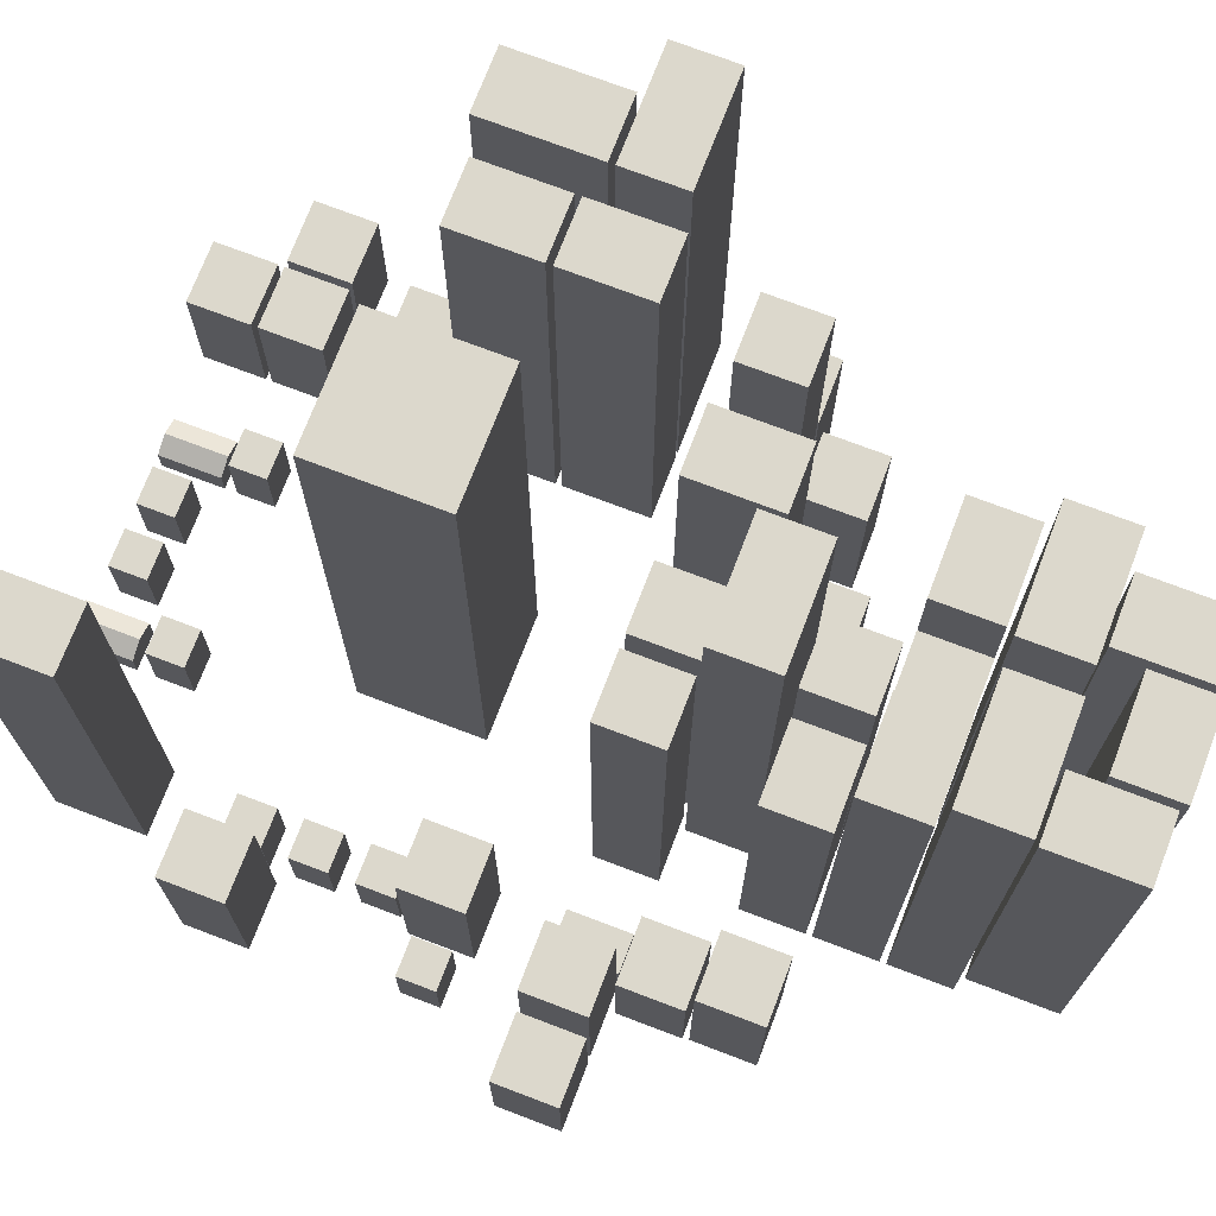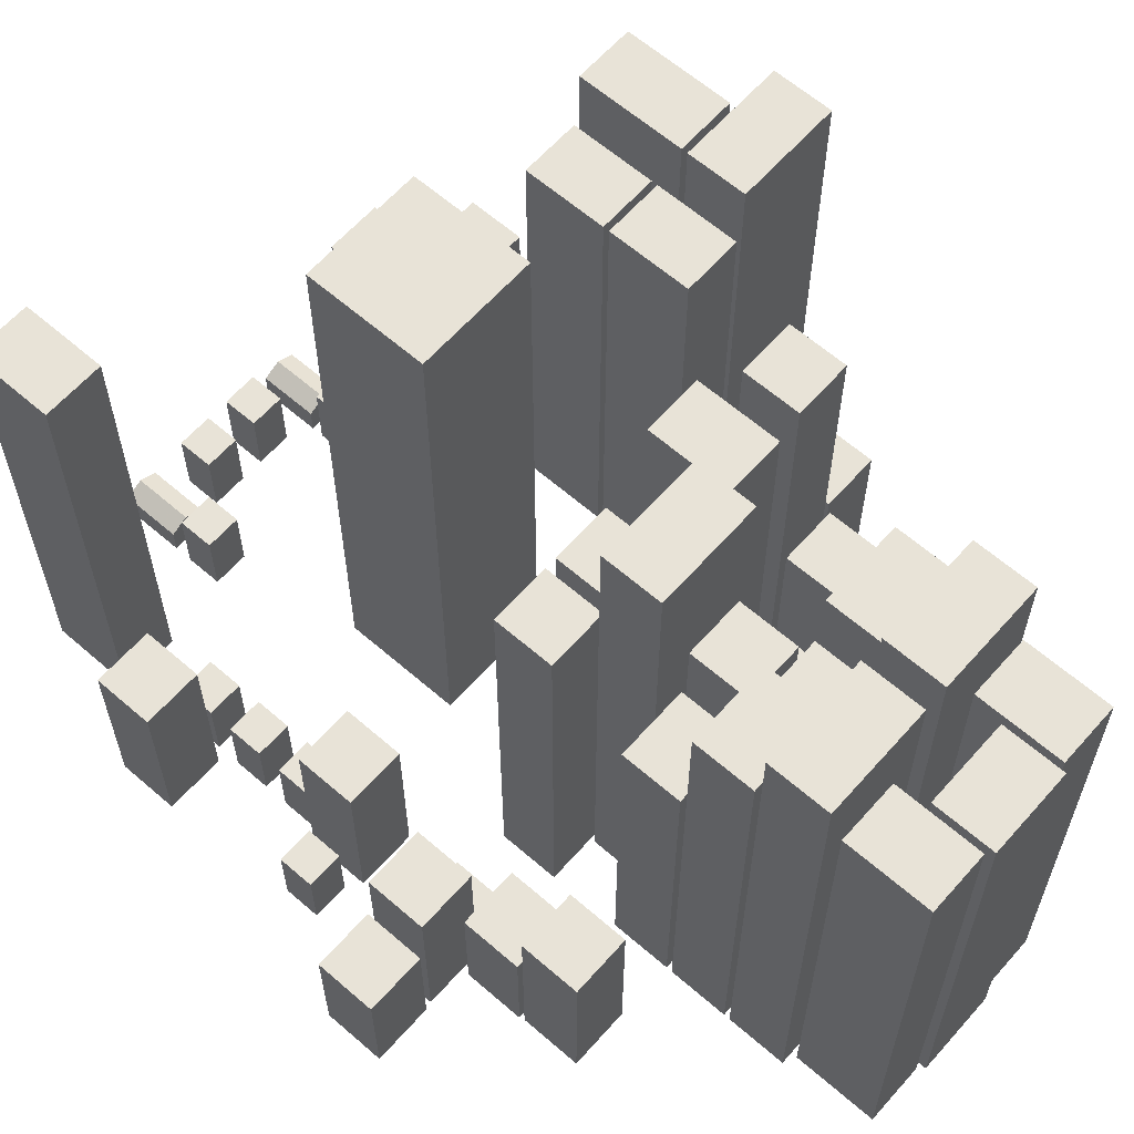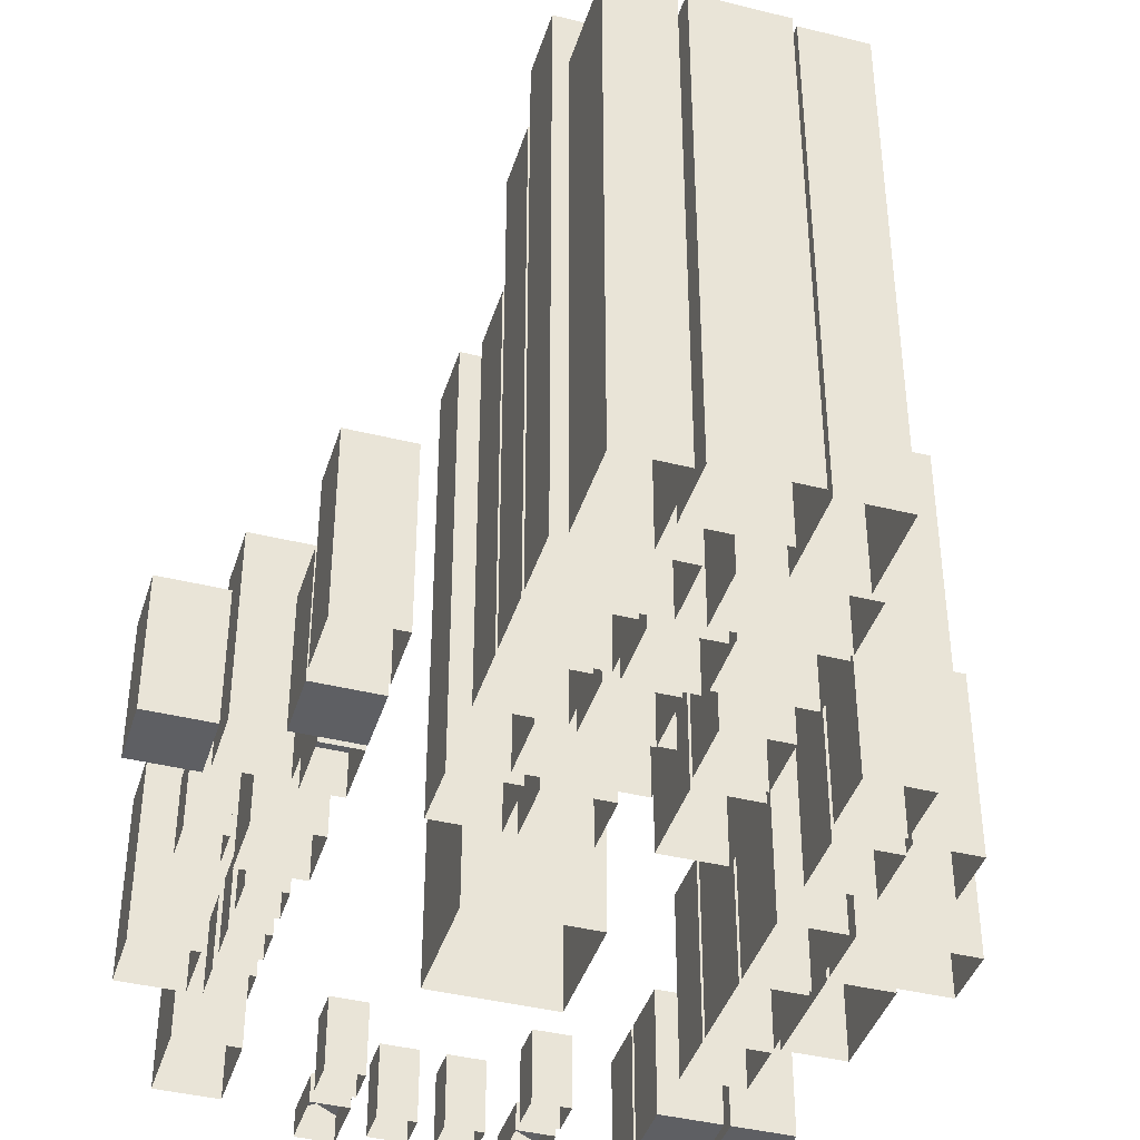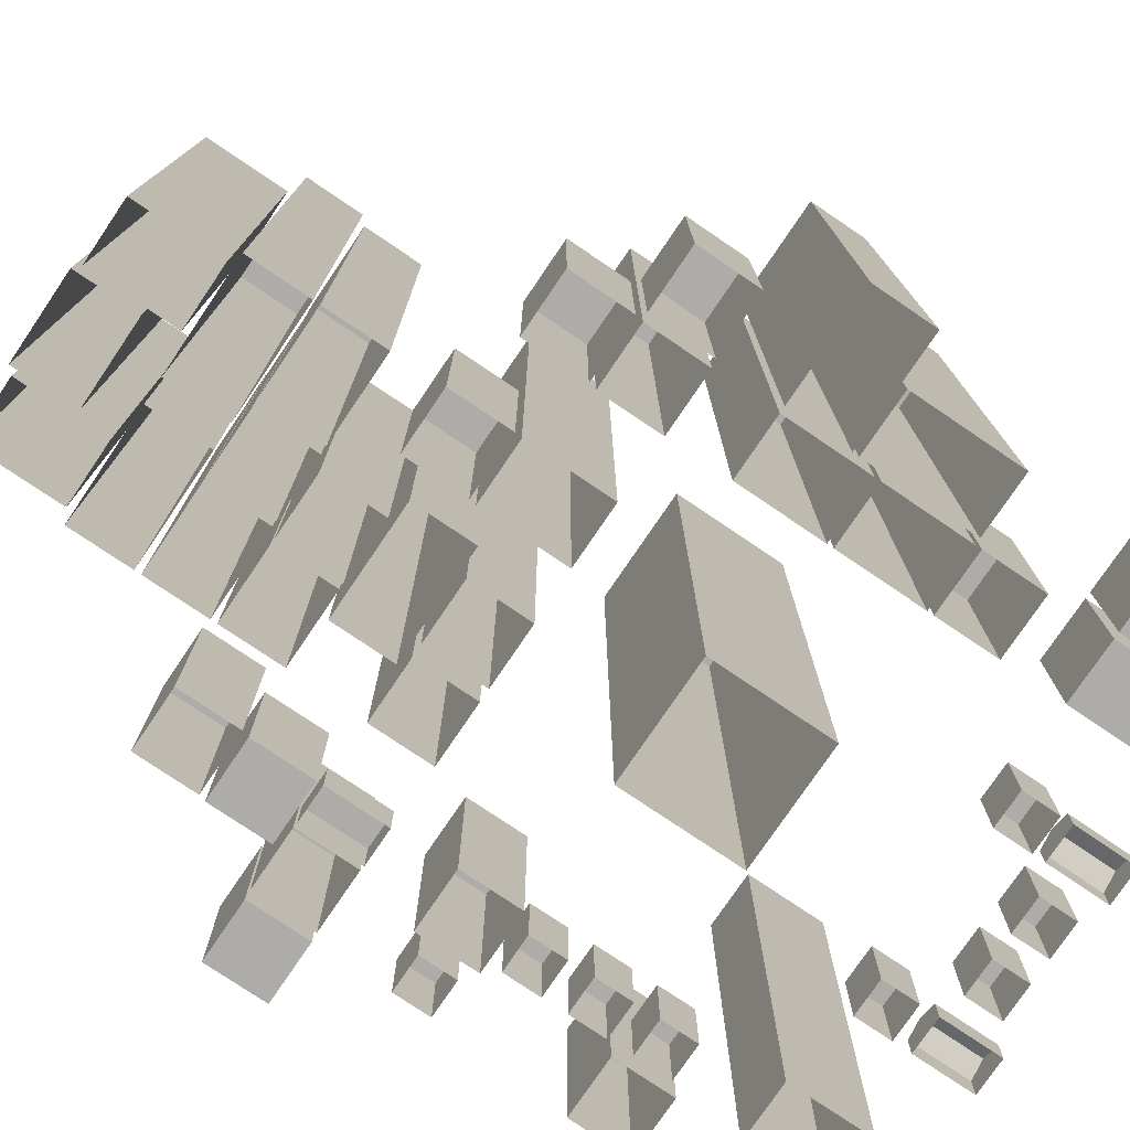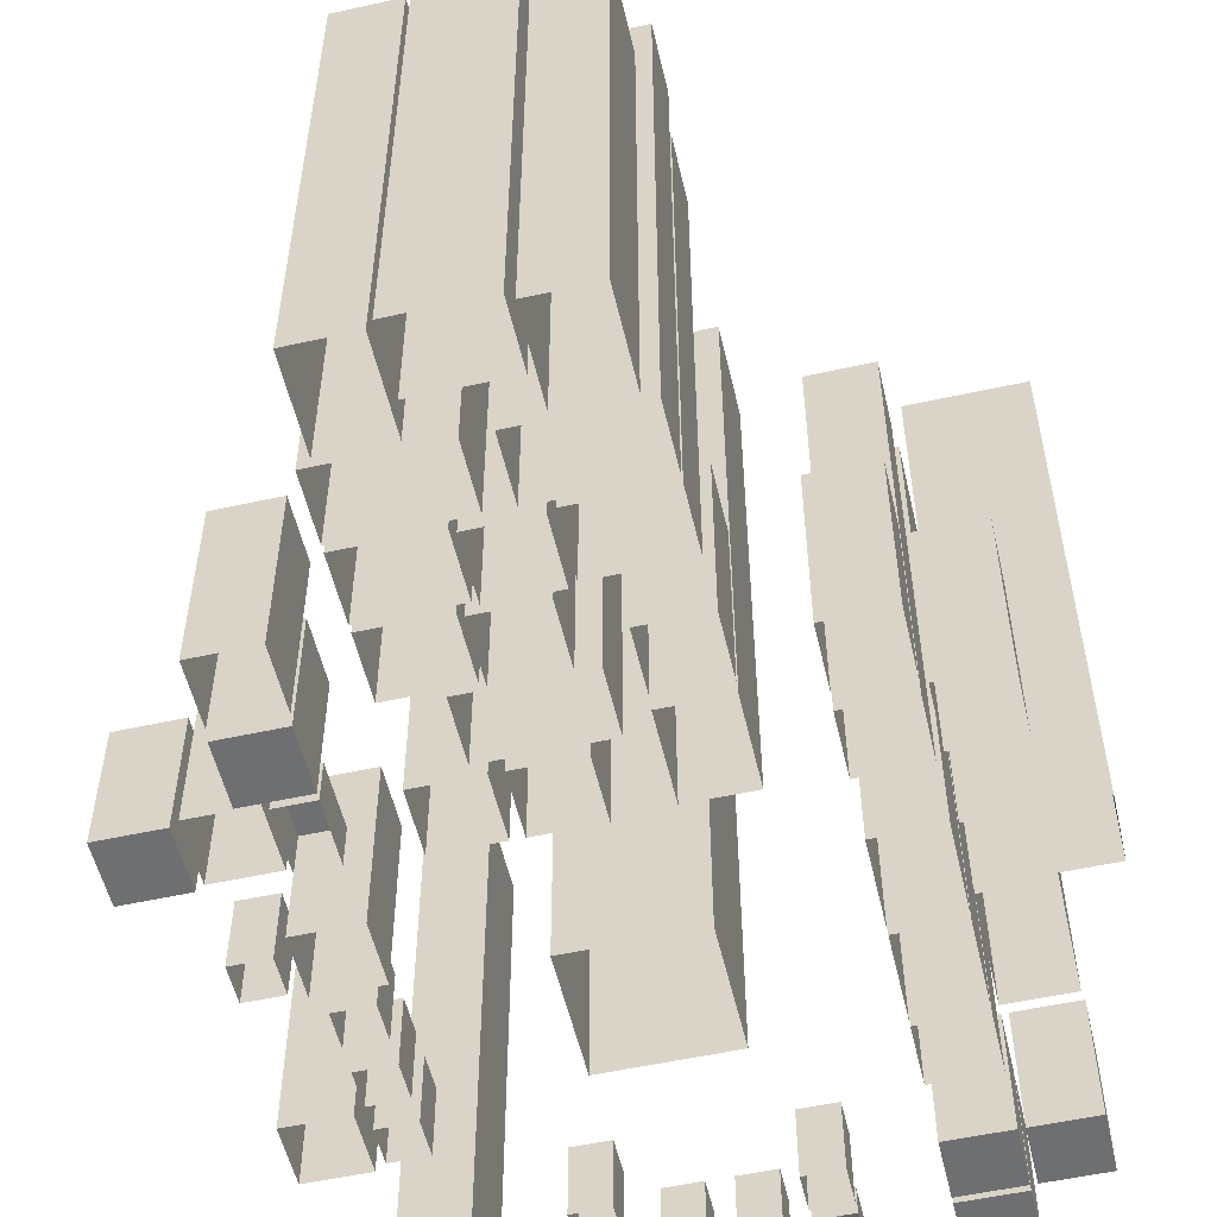
<metadata>
{"format":"obj","ext":"obj","renderer":"f3d","projection":"perspective","resolution":1024,"background":"white","views":[{"elev":72.7,"azim":-69.1,"up":"+Y"},{"elev":62.2,"azim":-48.6,"up":"+Y"},{"elev":-41.0,"azim":-16.9,"up":"+Y"},{"elev":-77.0,"azim":55.9,"up":"+Y"},{"elev":-54.6,"azim":13.1,"up":"+Y"}]}
</metadata>
<code>
v 51 -1 -9
v 51 -1 9
v 41 -1 9
v 41 -1 -9
v 51 90 -9
v 51 90 9
v 41 90 9
v 41 90 -9
f 5 6 2
f 6 7 3
f 7 8 3
f 8 5 4
f 8 7 6
f 1 5 2
f 2 6 3
f 8 4 3
f 5 1 4
f 5 8 6
v 41 -1 10
v 59 -1 10
v 59 -1 20
v 41 -1 20
v 41 90 10
v 59 90 10
v 59 90 20
v 41 90 20
f 13 14 9
f 14 15 11
f 15 16 12
f 16 13 12
f 16 15 14
f 14 10 9
f 10 14 11
f 11 15 12
f 13 9 12
f 13 16 14
v -30 0 10
v -30 0 20
v -40 0 20
v -40 0 10
v -30 30 10
v -30 30 20
v -40 30 20
v -40 30 10
f 21 22 18
f 22 23 19
f 23 24 19
f 24 21 20
f 24 23 22
f 17 21 18
f 18 22 19
f 24 20 19
f 21 17 20
f 21 24 22
v -50 0 -20
v -40 0 -20
v -40 0 -10
v -50 0 -10
v -50 30 -20
v -40 30 -20
v -40 30 -10
v -50 30 -10
f 29 30 26
f 30 31 27
f 31 32 28
f 32 29 28
f 32 31 30
f 25 29 26
f 26 30 27
f 27 31 28
f 29 25 28
f 29 32 30
v -40 -1 -30
v -40 -1 -44
v -30 -1 -44
v -30 -1 -30
v -40 80 -30
v -40 80 -44
v -30 80 -44
v -30 80 -30
f 37 38 33
f 38 39 35
f 39 40 36
f 40 37 33
f 40 39 38
f 38 34 33
f 34 38 35
f 35 39 36
f 36 40 33
f 37 40 38
v -18 -1 -51
v -12 -1 -51
v -12 -1 -41
v -18 -1 -41
v -18 3.5 -51
v -12 3.5 -51
v -12 3.5 -41
v -18 3.5 -41
v -15 5 -41
v -15 5 -51
f 45 50 46
f 46 47 43
f 47 49 48
f 48 45 44
f 49 47 46
f 48 49 45
f 41 45 46
f 43 47 48
f 42 46 43
f 45 41 44
f 50 49 46
f 49 50 45
f 42 41 46
f 44 43 48
v -47 0 30
v -37 0 30
v -37 0 40
v -47 0 40
v -47 30 30
v -37 30 30
v -37 30 40
v -47 30 40
f 55 56 52
f 56 57 53
f 57 58 54
f 58 55 54
f 58 57 56
f 51 55 52
f 52 56 53
f 53 57 54
f 55 51 54
f 55 58 56
v -30 0 52
v -30 0 62
v -40 0 62
v -40 0 52
v -30 30 52
v -30 30 62
v -40 30 62
v -40 30 52
f 63 64 60
f 64 65 60
f 65 66 61
f 66 63 59
f 66 65 64
f 59 63 60
f 65 61 60
f 66 62 61
f 62 66 59
f 63 66 64
v -30 -1 41
v -30 -1 51
v -40 -1 51
v -40 -1 41
v -30 20 41
v -30 20 51
v -40 20 51
v -40 20 41
f 71 72 68
f 72 73 69
f 73 74 69
f 74 71 67
f 67 68 69
f 74 73 72
f 67 71 68
f 68 72 69
f 74 70 69
f 70 74 67
f 70 67 69
f 71 74 72
v -48 -1 30
v -48 -1 40
v -58 -1 40
v -58 -1 30
v -48 20 30
v -48 20 40
v -58 20 40
v -58 20 30
f 79 80 76
f 80 81 77
f 81 82 77
f 82 79 75
f 75 76 77
f 82 81 80
f 75 79 76
f 76 80 77
f 82 78 77
f 78 82 75
f 78 75 77
f 79 82 80
v 8 -1 99
v 8 -1 85
v 18 -1 85
v 18 -1 99
v 8 80 99
v 8 80 85
v 18 80 85
v 18 80 99
f 87 88 83
f 88 89 85
f 89 90 86
f 90 87 83
f 90 89 88
f 88 84 83
f 84 88 85
f 85 89 86
f 86 90 83
f 87 90 88
v -18 -1 99
v -18 -1 85
v -8 -1 85
v -8 -1 99
v -18 80 99
v -18 80 85
v -8 80 85
v -8 80 99
f 95 96 91
f 96 97 93
f 97 98 94
f 98 95 91
f 98 97 96
f 96 92 91
f 92 96 93
f 93 97 94
f 94 98 91
f 95 98 96
v -20 -2 40
v -20 -2 30
v -10 -2 30
v -10 -2 40
v -20 70 40
v -20 70 30
v -10 70 30
v -10 70 40
f 103 104 99
f 104 105 101
f 105 106 102
f 106 103 99
f 106 105 104
f 104 100 99
f 100 104 101
f 101 105 102
f 102 106 99
f 103 106 104
v -20 -1 62
v -20 -1 52
v -8 -1 52
v -8 -1 62
v -20 60 62
v -20 60 52
v -8 60 52
v -8 60 62
f 111 112 107
f 112 113 109
f 113 114 110
f 114 111 107
f 114 113 112
f 112 108 107
f 108 112 109
f 109 113 110
f 110 114 107
f 111 114 112
v 10 0 55
v 10 0 45
v 20 0 45
v 20 0 55
v 10 30 55
v 10 30 45
v 20 30 45
v 20 30 55
f 119 120 115
f 120 121 117
f 121 122 118
f 122 119 115
f 122 121 120
f 120 116 115
f 116 120 117
f 117 121 118
f 118 122 115
f 119 122 120
v -7 -2 62
v -7 -2 52
v 3 -2 52
v 3 -2 62
v -7 70 62
v -7 70 52
v 3 70 52
v 3 70 62
f 127 128 123
f 128 129 125
f 129 130 126
f 130 127 123
f 130 129 128
f 128 124 123
f 124 128 125
f 125 129 126
f 126 130 123
f 127 130 128
v 10 -1 44
v 10 -1 30
v 20 -1 30
v 20 -1 44
v 10 80 44
v 10 80 30
v 20 80 30
v 20 80 44
f 135 136 131
f 136 137 133
f 137 138 134
f 138 135 131
f 138 137 136
f 136 132 131
f 132 136 133
f 133 137 134
f 134 138 131
f 135 138 136
v -12 -1 41
v 6 -1 41
v 6 -1 51
v -12 -1 51
v -12 90 41
v 6 90 41
v 6 90 51
v -12 90 51
f 143 144 140
f 144 145 141
f 145 146 142
f 146 143 142
f 146 145 144
f 139 143 140
f 140 144 141
f 141 145 142
f 143 139 142
f 143 146 144
v -8 -2 40
v -8 -2 30
v 2 -2 30
v 2 -2 40
v -8 70 40
v -8 70 30
v 2 70 30
v 2 70 40
f 151 152 147
f 152 153 149
f 153 154 150
f 154 151 147
f 154 153 152
f 152 148 147
f 148 152 149
f 149 153 150
f 150 154 147
f 151 154 152
v -38 -1 -2
v -38 -1 -8
v -32 -1 -8
v -32 -1 -2
v -38 11 -2
v -38 11 -8
v -32 11 -8
v -32 11 -2
f 159 160 155
f 160 161 157
f 161 162 158
f 162 159 155
f 162 161 160
f 160 156 155
f 156 160 157
f 157 161 158
f 158 162 155
f 159 162 160
v -18 -1 -32
v -18 -1 -38
v -12 -1 -38
v -12 -1 -32
v -18 11 -32
v -18 11 -38
v -12 11 -38
v -12 11 -32
f 167 168 163
f 168 169 165
f 169 170 166
f 170 167 163
f 170 169 168
f 168 164 163
f 164 168 165
f 165 169 166
f 166 170 163
f 167 170 168
v -8 -1 -42
v -8 -1 -48
v -2 -1 -48
v -2 -1 -42
v -8 11 -42
v -8 11 -48
v -2 11 -48
v -2 11 -42
f 175 176 171
f 176 177 173
f 177 178 174
f 178 175 171
f 178 177 176
f 176 172 171
f 172 176 173
f 173 177 174
f 174 178 171
f 175 178 176
v 2 -1 -42
v 2 -1 -48
v 8 -1 -48
v 8 -1 -42
v 2 11 -42
v 2 11 -48
v 8 11 -48
v 8 11 -42
f 183 184 179
f 184 185 181
f 185 186 182
f 186 183 179
f 186 185 184
f 184 180 179
f 180 184 181
f 181 185 182
f 182 186 179
f 183 186 184
v 41 0 40
v 41 0 30
v 51 0 30
v 51 0 40
v 41 30 40
v 41 30 30
v 51 30 30
v 51 30 40
f 191 192 187
f 192 193 189
f 193 194 190
f 194 191 187
f 194 193 192
f 192 188 187
f 188 192 189
f 189 193 190
f 190 194 187
f 191 194 192
v 20 -1 73
v 6 -1 73
v 6 -1 63
v 20 -1 63
v 20 80 73
v 6 80 73
v 6 80 63
v 20 80 63
f 199 200 196
f 200 201 196
f 201 202 198
f 202 199 195
f 202 201 200
f 195 199 196
f 201 197 196
f 197 201 198
f 198 202 195
f 199 202 200
v 30 -2 40
v 30 -2 30
v 40 -2 30
v 40 -2 40
v 30 70 40
v 30 70 30
v 40 70 30
v 40 70 40
f 207 208 203
f 208 209 205
f 209 210 206
f 210 207 203
f 210 209 208
f 208 204 203
f 204 208 205
f 205 209 206
f 206 210 203
f 207 210 208
v 7 -1 100
v -7 -1 100
v -7 -1 90
v 7 -1 90
v 7 80 100
v -7 80 100
v -7 80 90
v 7 80 90
f 215 216 212
f 216 217 212
f 217 218 214
f 218 215 211
f 218 217 216
f 211 215 212
f 217 213 212
f 213 217 214
f 214 218 211
f 215 218 216
v 2 -1 74
v 20 -1 74
v 20 -1 84
v 2 -1 84
v 2 90 74
v 20 90 74
v 20 90 84
v 2 90 84
f 223 224 220
f 224 225 221
f 225 226 222
f 226 223 222
f 226 225 224
f 219 223 220
f 220 224 221
f 221 225 222
f 223 219 222
f 223 226 224
v 20 -1 73
v 6 -1 73
v 6 -1 63
v 20 -1 63
v 20 80 73
v 6 80 73
v 6 80 63
v 20 80 63
f 231 232 228
f 232 233 228
f 233 234 230
f 234 231 227
f 234 233 232
f 227 231 228
f 233 229 228
f 229 233 230
f 230 234 227
f 231 234 232
v 30 -1 5
v 30 -1 -9
v 40 -1 -9
v 40 -1 5
v 30 80 5
v 30 80 -9
v 40 80 -9
v 40 80 5
f 239 240 235
f 240 241 236
f 241 242 238
f 242 239 235
f 242 241 240
f 240 236 235
f 241 237 236
f 237 241 238
f 238 242 235
f 239 242 240
v 40 -1 -41
v 30 -1 -41
v 30 -1 -51
v 40 -1 -51
v 40 20 -41
v 30 20 -41
v 30 20 -51
v 40 20 -51
f 247 248 244
f 248 249 244
f 249 250 246
f 250 247 243
f 243 244 245
f 250 249 248
f 243 247 244
f 249 245 244
f 245 249 246
f 246 250 243
f 246 243 245
f 247 250 248
v 51 -1 -30
v 41 -1 -30
v 41 -1 -40
v 51 -1 -40
v 51 20 -30
v 41 20 -30
v 41 20 -40
v 51 20 -40
f 255 256 252
f 256 257 252
f 257 258 253
f 258 255 251
f 251 252 253
f 258 257 256
f 251 255 252
f 257 253 252
f 258 254 253
f 254 258 251
f 254 251 253
f 255 258 256
v 12 -1 -50
v 18 -1 -50
v 18 -1 -40
v 12 -1 -40
v 12 3.5 -50
v 18 3.5 -50
v 18 3.5 -40
v 12 3.5 -40
v 15 5 -40
v 15 5 -50
f 263 268 264
f 264 265 261
f 265 267 266
f 266 263 262
f 267 265 264
f 266 267 263
f 259 263 264
f 261 265 266
f 260 264 261
f 263 259 262
f 268 267 264
f 267 268 263
f 260 259 264
f 262 261 266
v 40 -1 -30
v 30 -1 -30
v 30 -1 -40
v 40 -1 -40
v 40 20 -30
v 30 20 -30
v 30 20 -40
v 40 20 -40
f 273 274 270
f 274 275 270
f 275 276 272
f 276 273 269
f 269 270 271
f 276 275 274
f 269 273 270
f 275 271 270
f 271 275 272
f 272 276 269
f 272 269 271
f 273 276 274
v -10 0 10
v -10 0 -10
v 10 0 -10
v 10 0 10
v -10 99 10
v -10 99 -10
v 10 99 -10
v 10 99 10
f 281 282 277
f 282 283 279
f 283 284 280
f 284 281 277
f 284 283 282
f 282 278 277
f 278 282 279
f 279 283 280
f 280 284 277
f 281 284 282
v -20 -1 74
v -2 -1 74
v -2 -1 84
v -20 -1 84
v -20 90 74
v -2 90 74
v -2 90 84
v -20 90 84
f 289 290 286
f 290 291 287
f 291 292 288
f 292 289 288
f 292 291 290
f 285 289 286
f 286 290 287
f 287 291 288
f 289 285 288
f 289 292 290
v 12 -1 -32
v 12 -1 -38
v 18 -1 -38
v 18 -1 -32
v 12 11 -32
v 12 11 -38
v 18 11 -38
v 18 11 -32
f 297 298 293
f 298 299 295
f 299 300 296
f 300 297 293
f 300 299 298
f 298 294 293
f 294 298 295
f 295 299 296
f 296 300 293
f 297 300 298
v 30 -1 -10
v 30 -1 -20
v 40 -1 -20
v 40 -1 -10
v 30 30 -10
v 30 30 -20
v 40 30 -20
v 40 30 -10
f 305 306 301
f 306 307 303
f 307 308 304
f 308 305 301
f 308 307 306
f 306 302 301
f 302 306 303
f 303 307 304
f 304 308 301
f 305 308 306
v -38 -1 -12
v -38 -1 -18
v -32 -1 -18
v -32 -1 -12
v -38 11 -12
v -38 11 -18
v -32 11 -18
v -32 11 -12
f 313 314 309
f 314 315 311
f 315 316 312
f 316 313 309
f 316 315 314
f 314 310 309
f 310 314 311
f 311 315 312
f 312 316 309
f 313 316 314
v 30 0 51
v 30 0 41
v 40 0 41
v 40 0 51
v 30 30 51
v 30 30 41
v 40 30 41
v 40 30 51
f 321 322 317
f 322 323 319
f 323 324 320
f 324 321 317
f 324 323 322
f 322 318 317
f 318 322 319
f 319 323 320
f 320 324 317
f 321 324 322
v -38 -1 8
v -38 -1 2
v -32 -1 2
v -32 -1 8
v -38 11 8
v -38 11 2
v -32 11 2
v -32 11 8
f 329 330 325
f 330 331 326
f 331 332 328
f 332 329 325
f 332 331 330
f 330 326 325
f 331 327 326
f 327 331 328
f 328 332 325
f 329 332 330
v -6 -1 73
v -20 -1 73
v -20 -1 63
v -6 -1 63
v -6 80 73
v -20 80 73
v -20 80 63
v -6 80 63
f 337 338 334
f 338 339 334
f 339 340 336
f 340 337 333
f 340 339 338
f 333 337 334
f 339 335 334
f 335 339 336
f 336 340 333
f 337 340 338
v -30 -1 40
v -36 -1 40
v -36 -1 30
v -30 -1 30
v -30 6 40
v -36 6 40
v -36 6 30
v -30 6 30
f 345 346 342
f 346 347 342
f 347 348 344
f 348 345 341
f 348 347 346
f 341 345 342
f 347 343 342
f 343 347 344
f 344 348 341
f 345 348 346
v 30 -1 20
v 30 -1 6
v 40 -1 6
v 40 -1 20
v 30 80 20
v 30 80 6
v 40 80 6
v 40 80 20
f 353 354 349
f 354 355 350
f 355 356 352
f 356 353 349
f 356 355 354
f 354 350 349
f 355 351 350
f 351 355 352
f 352 356 349
f 353 356 354
v -5 -2 73
v -5 -2 63
v 5 -2 63
v 5 -2 73
v -5 70 73
v -5 70 63
v 5 70 63
v 5 70 73
f 361 362 357
f 362 363 359
f 363 364 360
f 364 361 357
f 364 363 362
f 362 358 357
f 358 362 359
f 359 363 360
f 360 364 357
f 361 364 362
v -48 -1 18
v -48 -1 12
v -42 -1 12
v -42 -1 18
v -48 11 18
v -48 11 12
v -42 11 12
v -42 11 18
f 369 370 365
f 370 371 367
f 371 372 368
f 372 369 365
f 372 371 370
f 370 366 365
f 366 370 367
f 367 371 368
f 368 372 365
f 369 372 370

</code>
